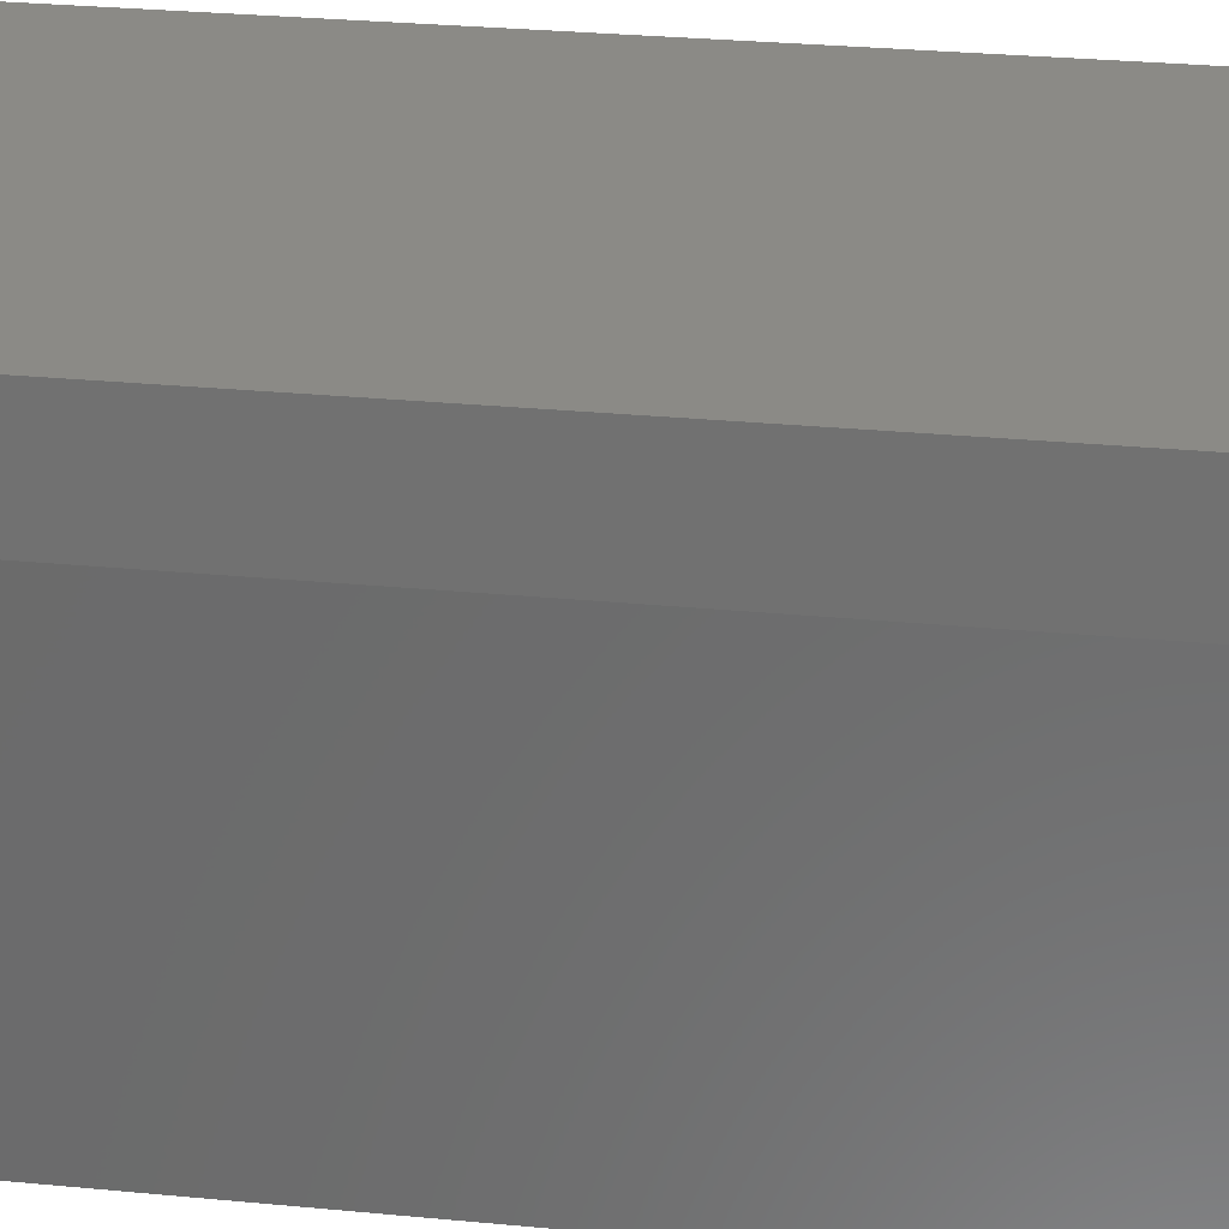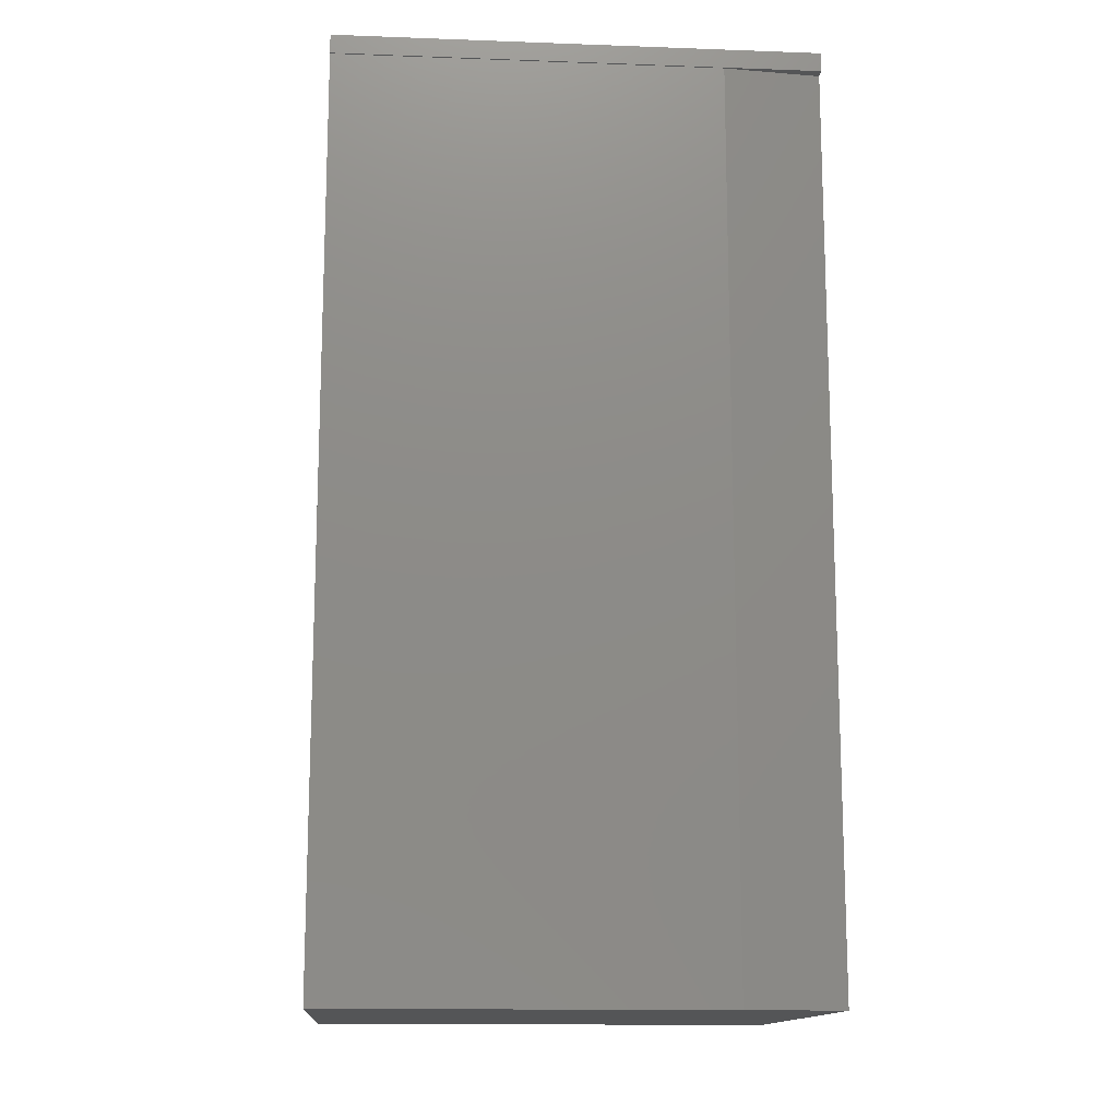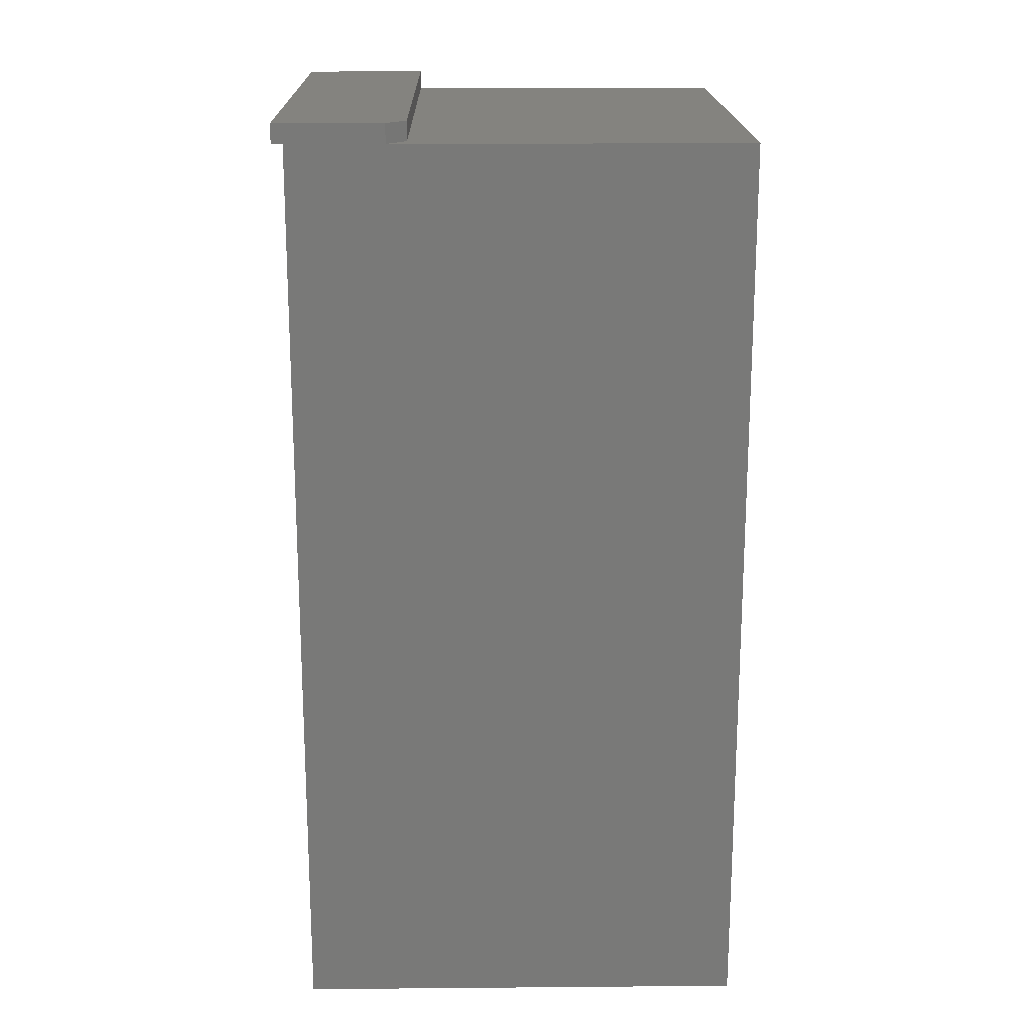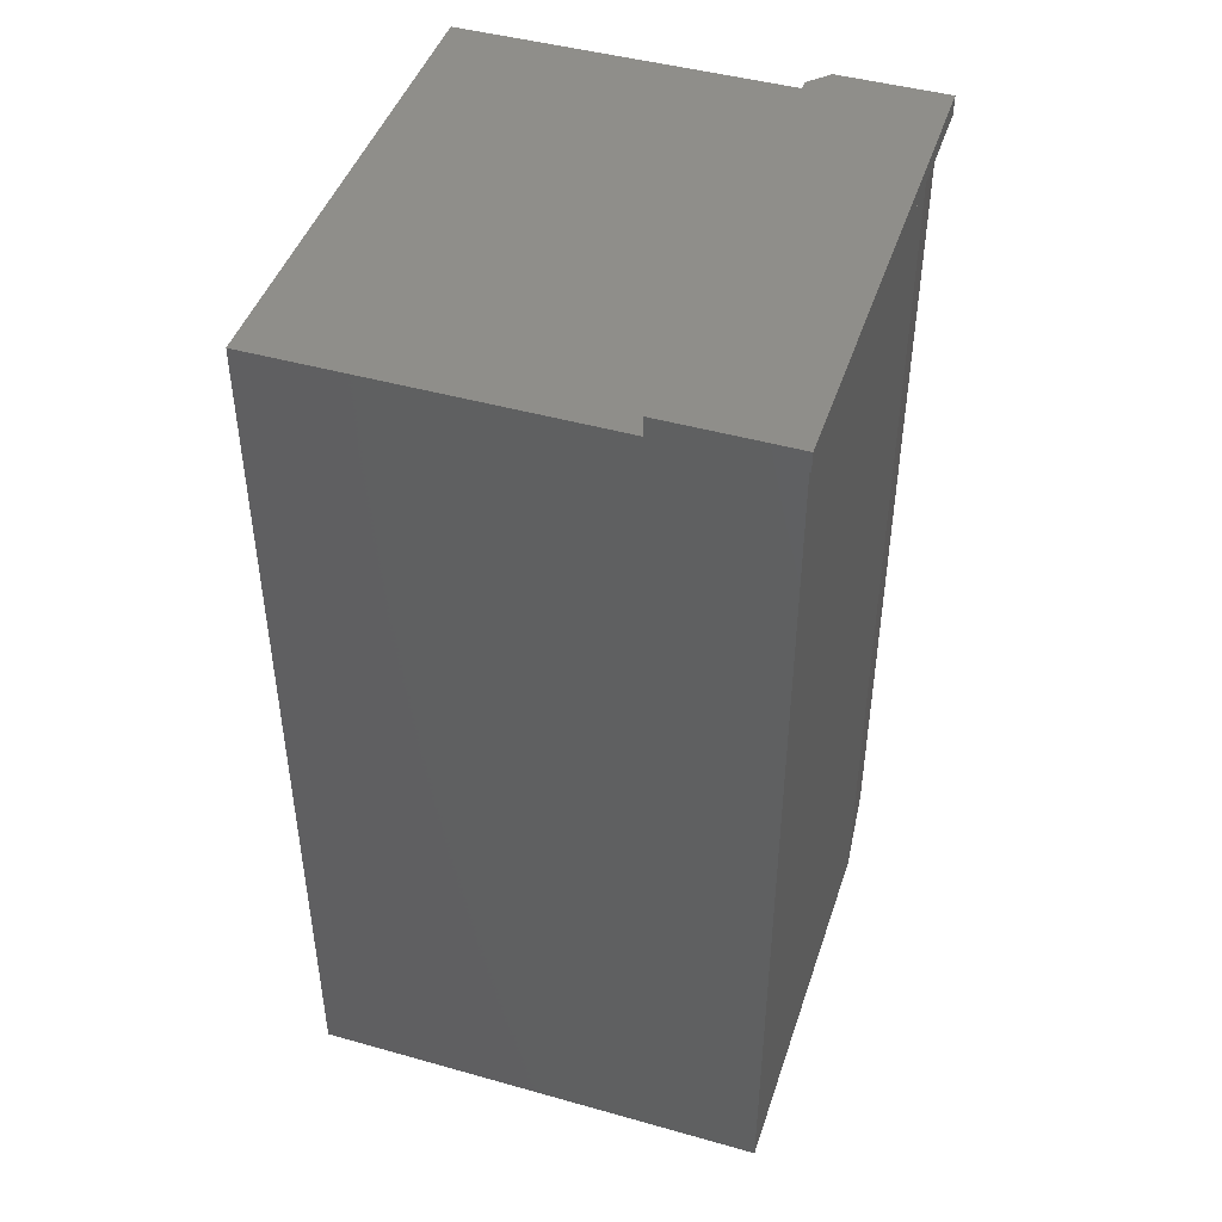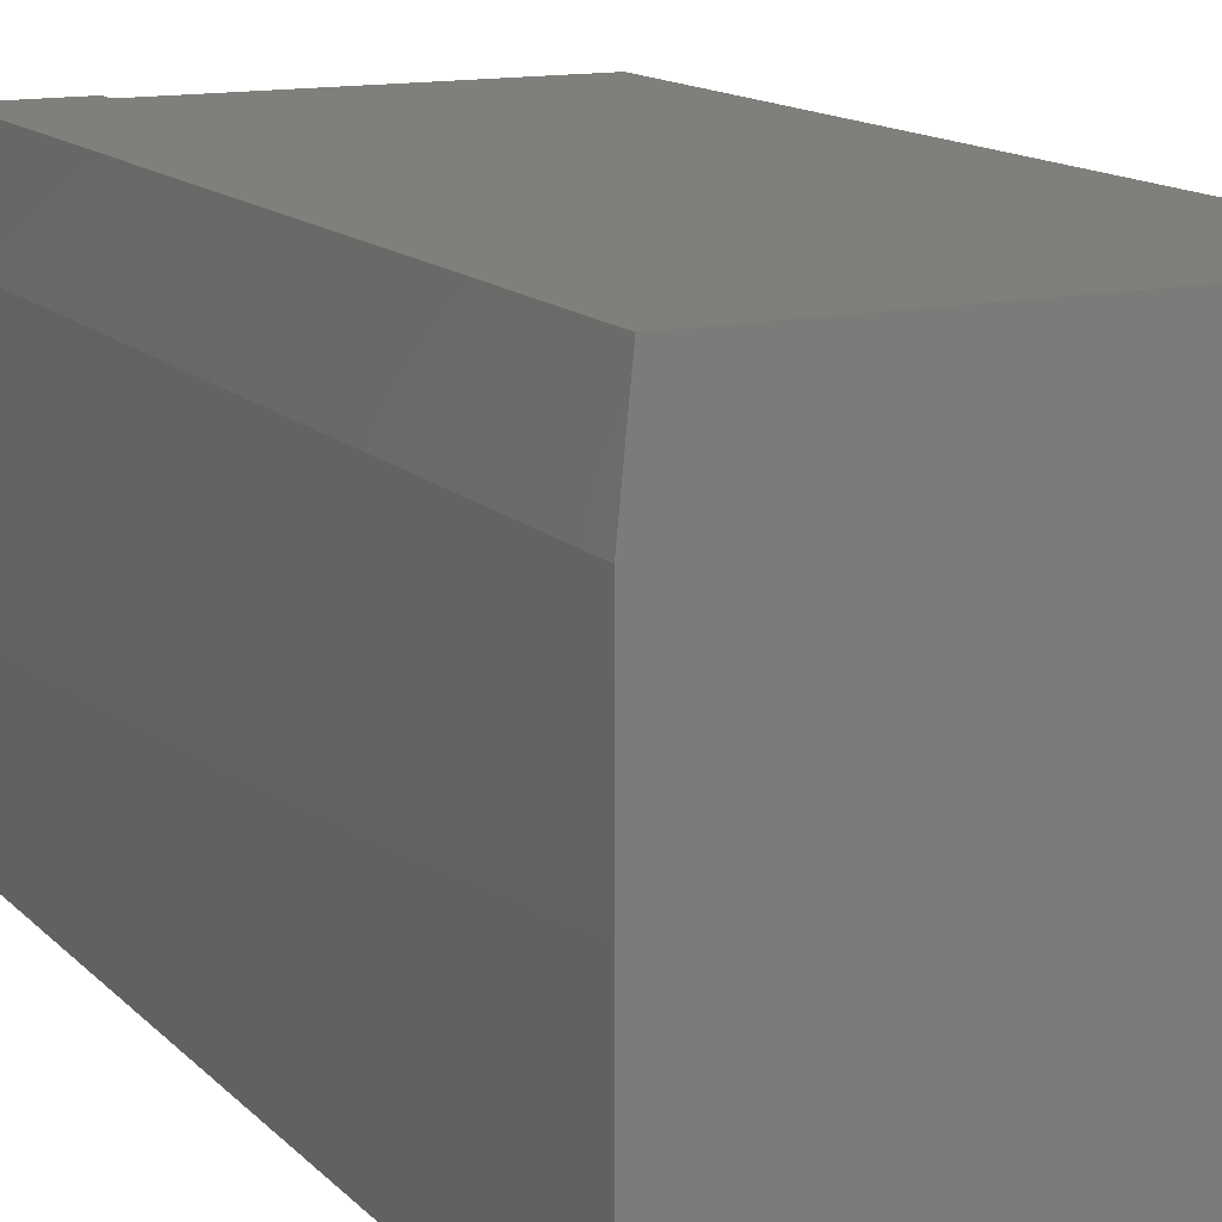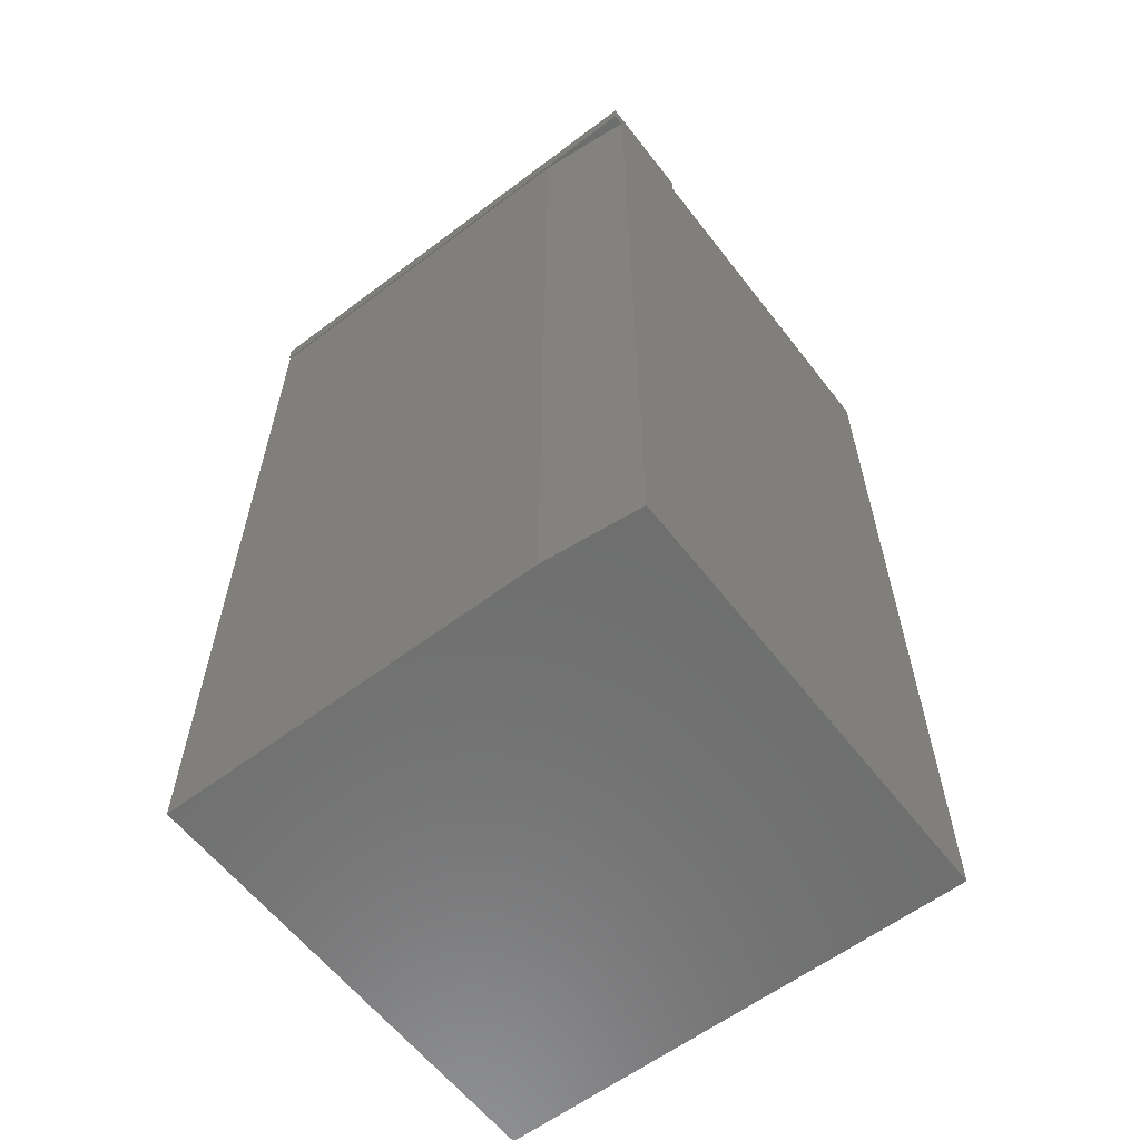
<metadata>
{"format":"stl","ext":"stl","renderer":"f3d","projection":"perspective","resolution":1024,"background":"white","views":[{"elev":30.9,"azim":-82.3,"up":"+Z"},{"elev":-13.9,"azim":-94.6,"up":"+Y"},{"elev":18.3,"azim":-0.9,"up":"+Y"},{"elev":45.2,"azim":-162.0,"up":"+Y"},{"elev":13.6,"azim":-26.4,"up":"+Z"},{"elev":-60.3,"azim":-52.4,"up":"+Y"}]}
</metadata>
<code>
# stl→obj: 20 verts, 36 faces
v 0.3711 -0.7344 0.3906
v 0.3711 -0.7344 0
v 0.3711 0 0.3906
v 0.3711 0 0
v 0.1016 0.01562 0
v -0.001234 0.01562 -6.294e-18
v 0.1016 0.01562 0.375
v -0.001234 0.01562 0.3906
v 0.08594 0.01562 0.3906
v 0.1016 0 0.375
v 0.1016 0 0
v -0.001234 5.706e-18 0.3906
v 0.007812 5.204e-18 0.3906
v 0.08594 0 0.3906
v 0.007812 -0.7344 0.3906
v 0 -0.7344 0
v 0 -0.7344 0.3125
v 0 5.638e-18 -6.219e-18
v -0.001234 5.706e-18 -6.294e-18
v 0 -1.11e-16 0.3125
f 1 2 3
f 3 2 4
f 5 6 7
f 7 6 8
f 7 8 9
f 7 10 5
f 5 10 11
f 12 9 8
f 12 13 9
f 14 1 3
f 13 15 1
f 13 1 14
f 13 14 9
f 4 11 3
f 3 11 10
f 3 10 14
f 16 2 17
f 17 2 1
f 17 1 15
f 14 10 9
f 9 10 7
f 5 11 18
f 5 18 19
f 5 19 6
f 2 16 18
f 2 18 11
f 2 11 4
f 6 19 8
f 8 19 12
f 18 20 19
f 20 12 19
f 13 12 20
f 15 13 17
f 17 13 20
f 20 18 17
f 17 18 16

</code>
